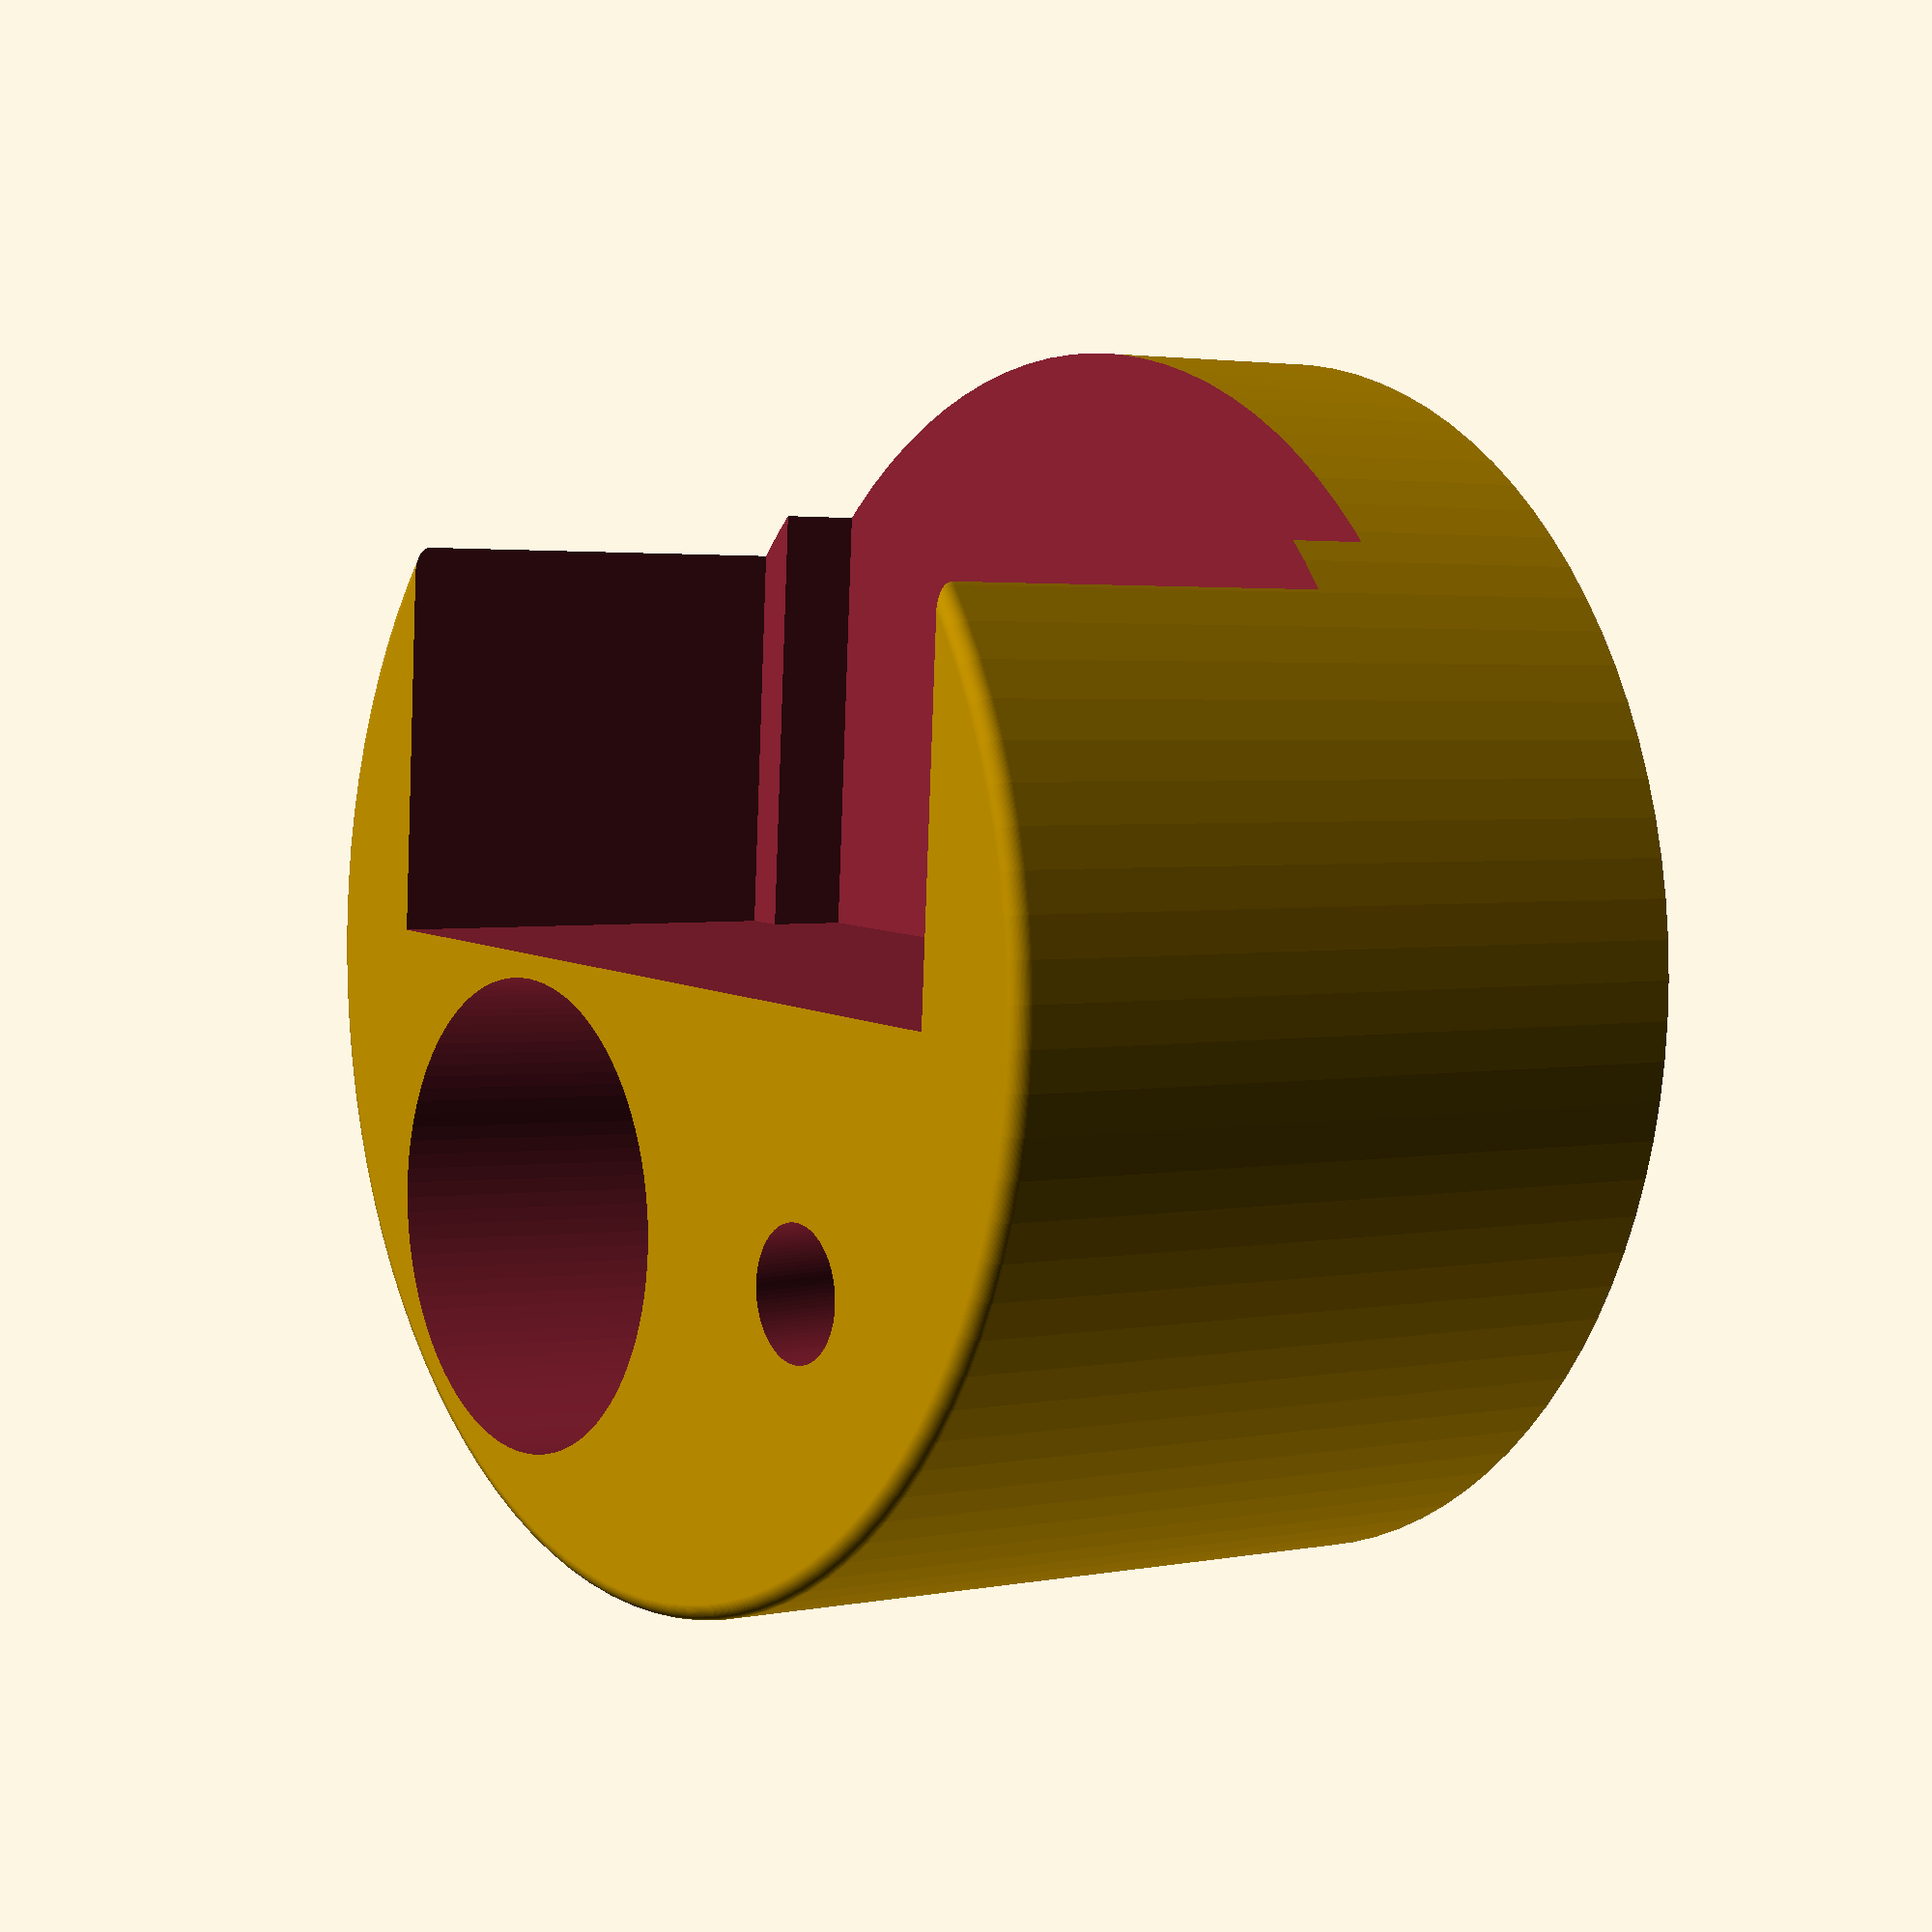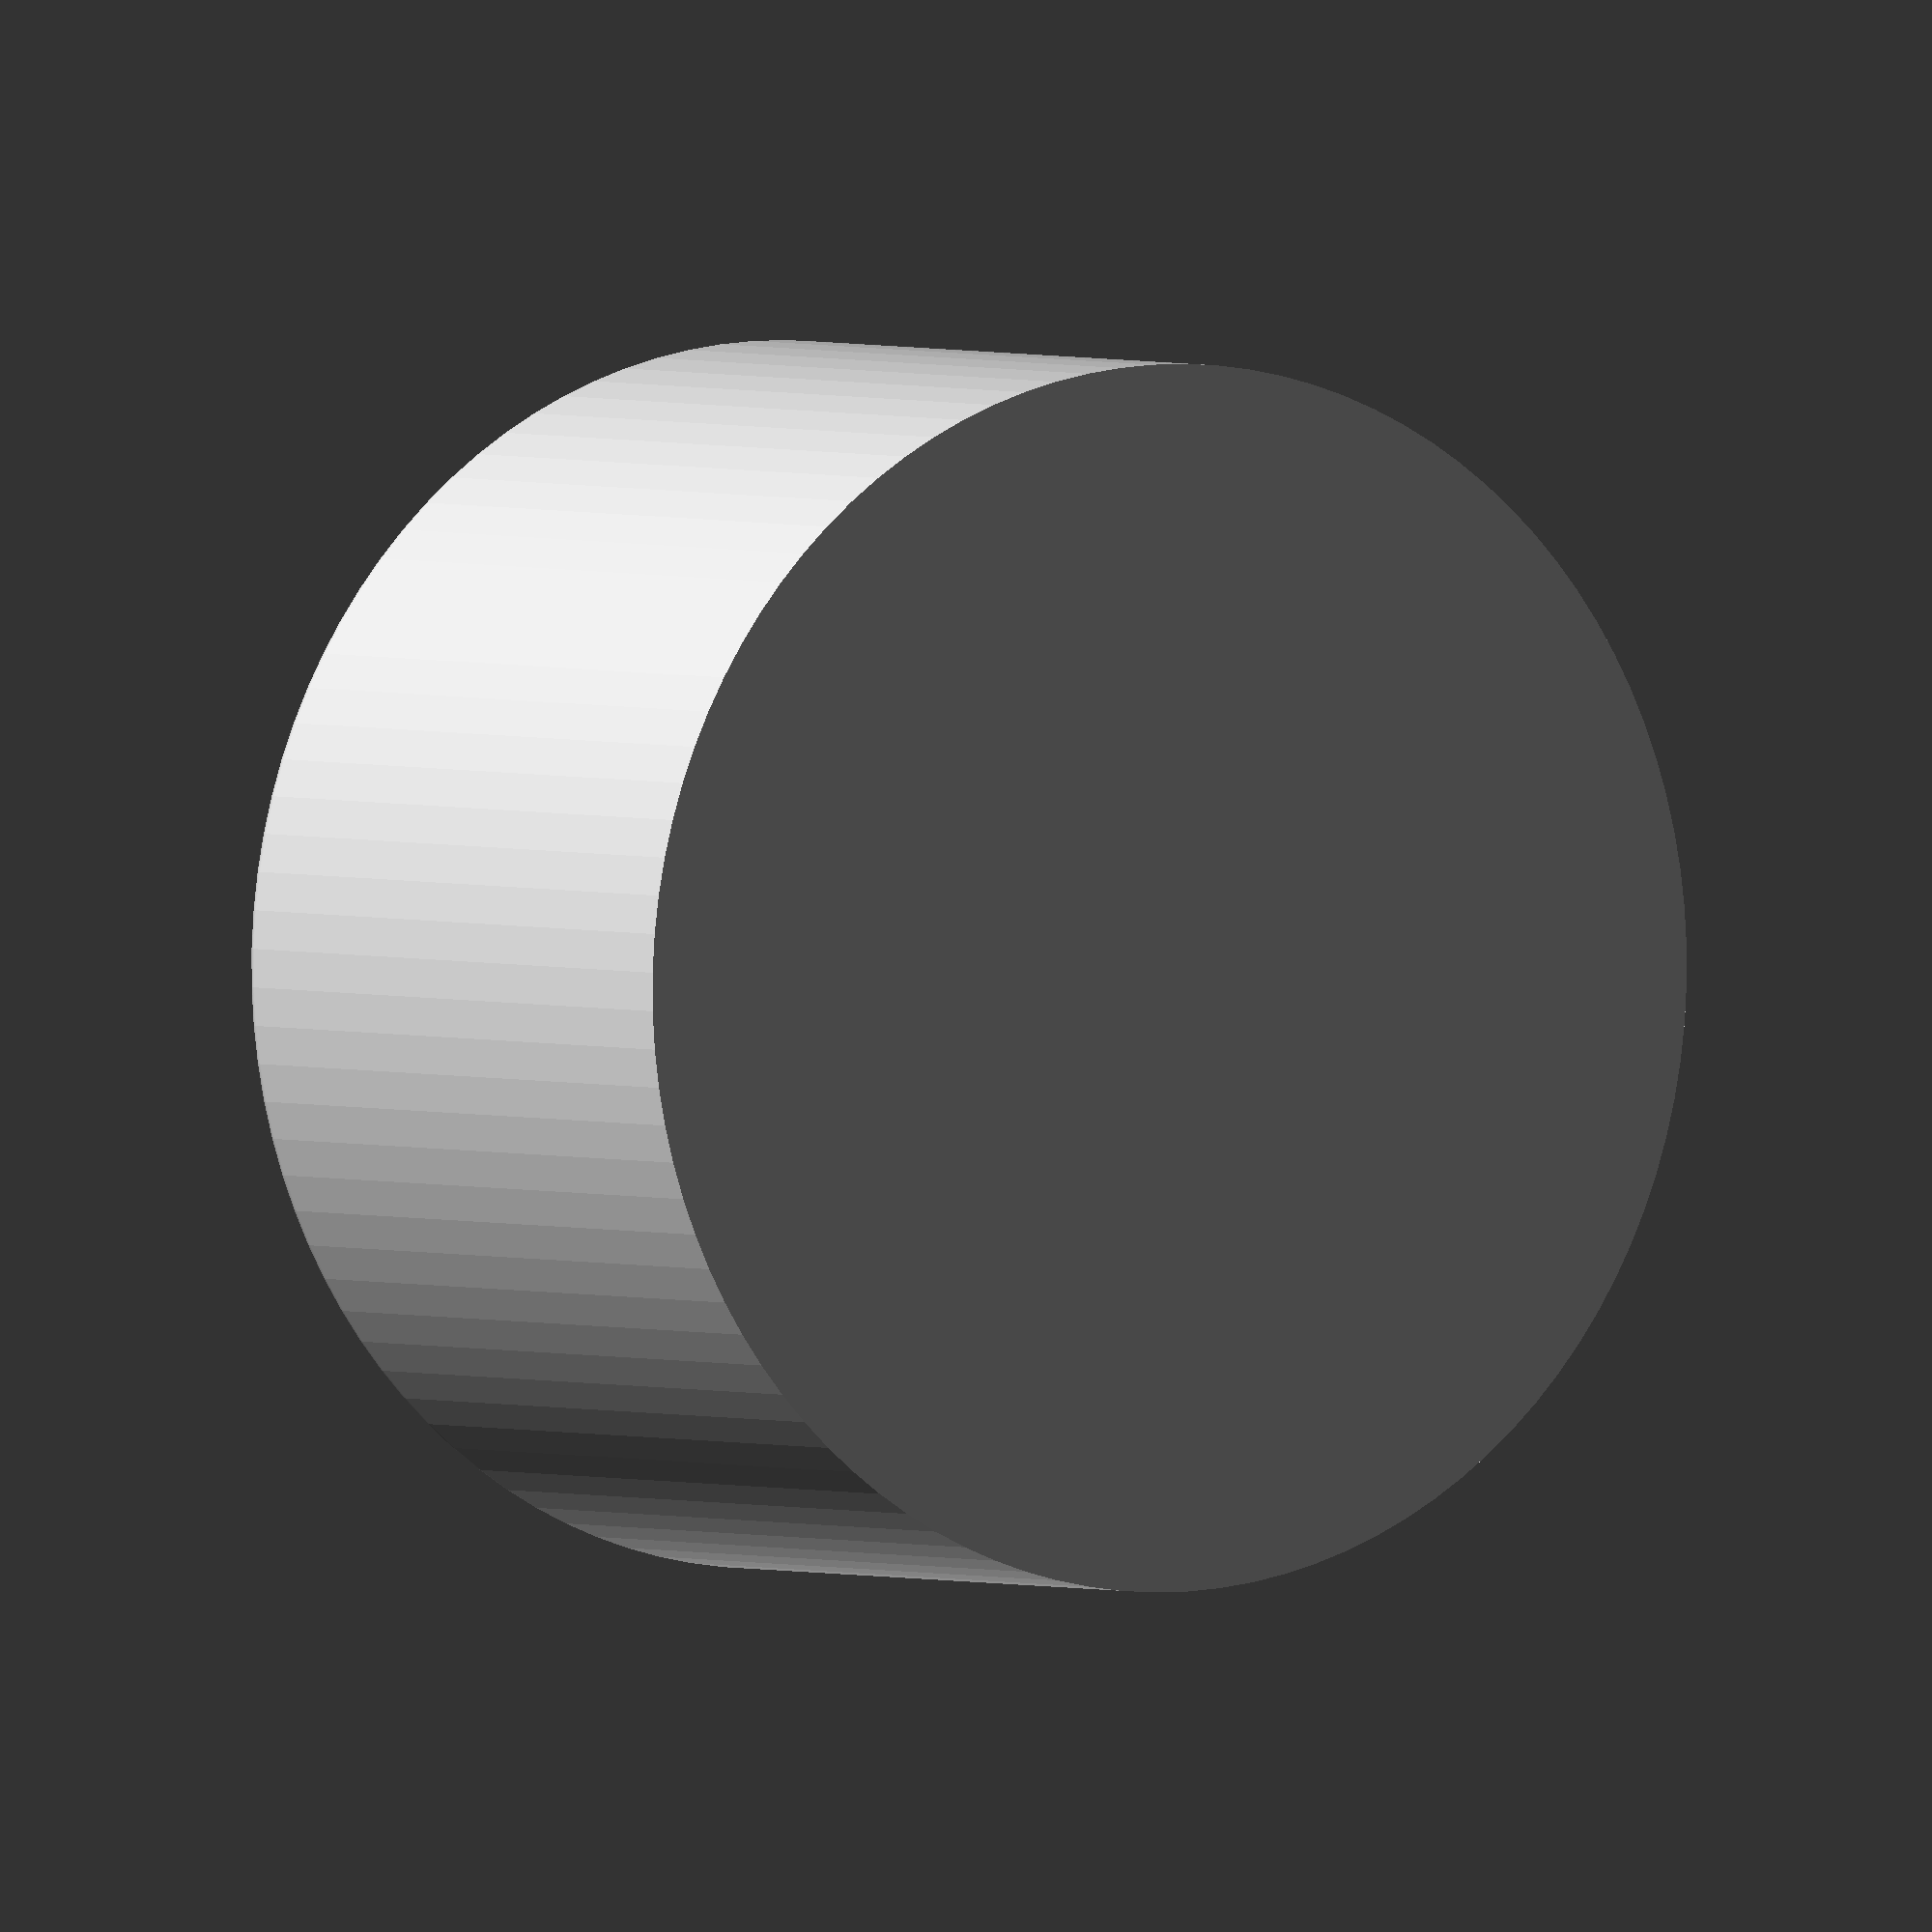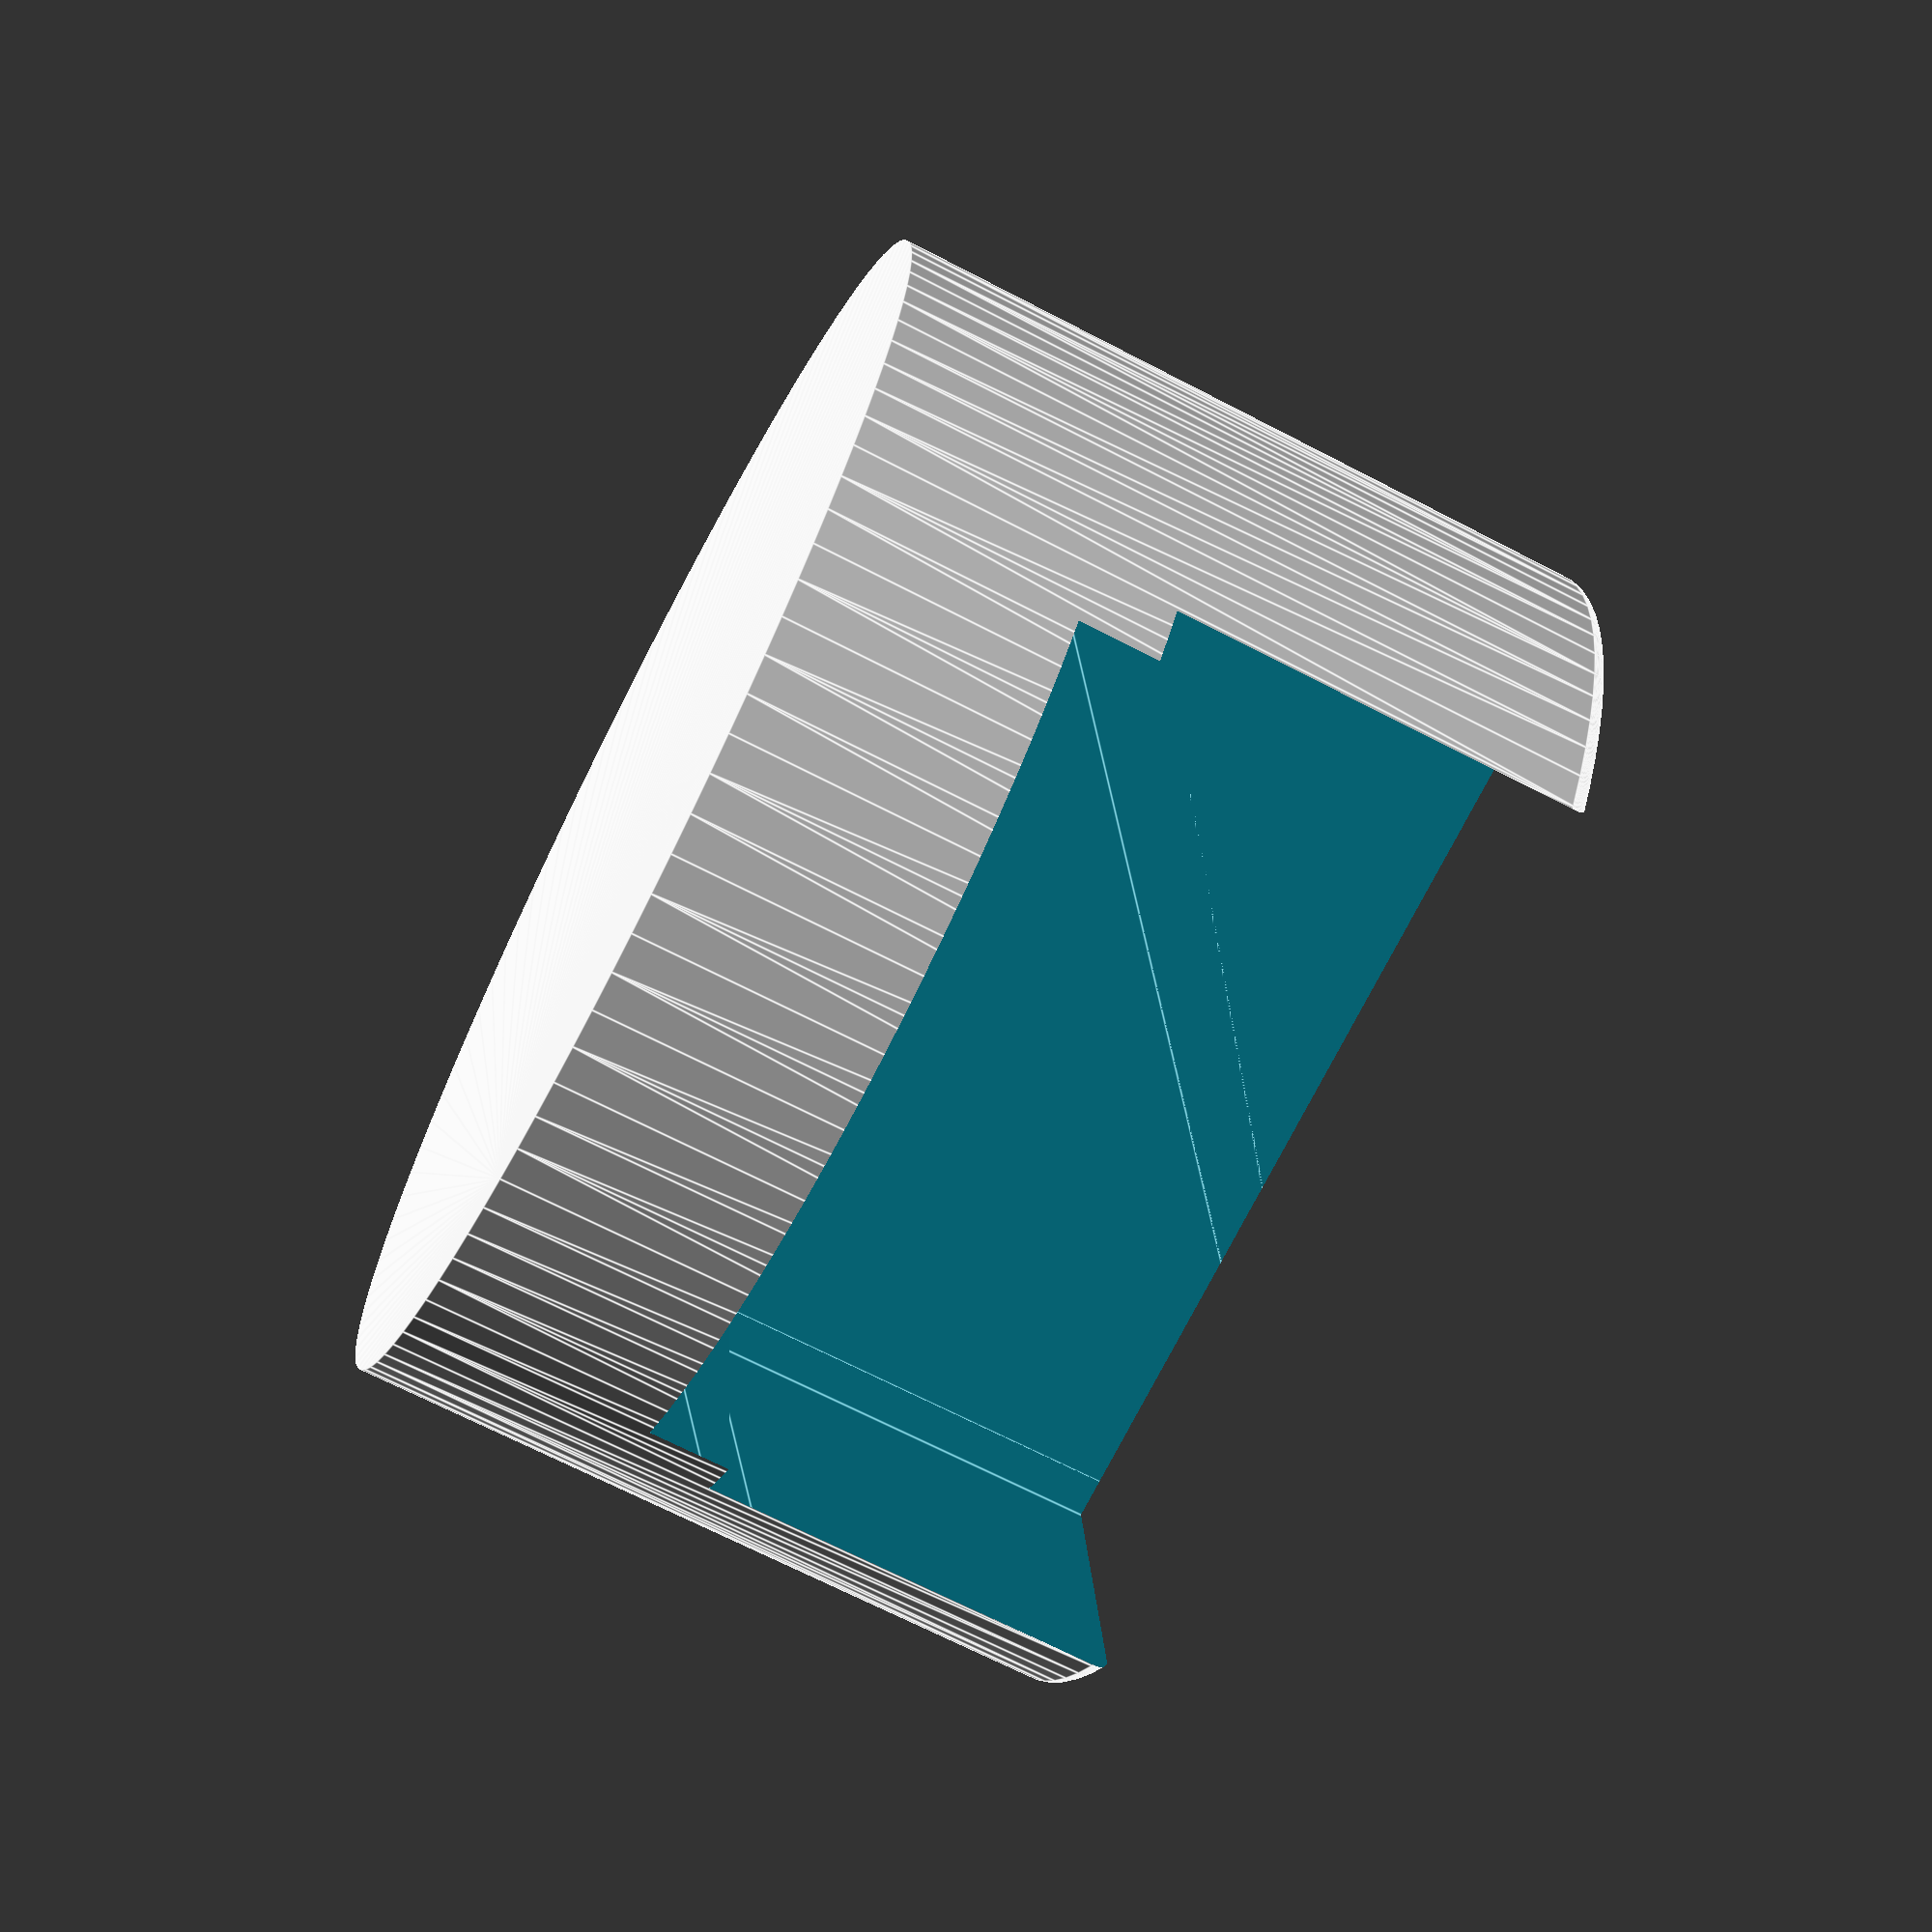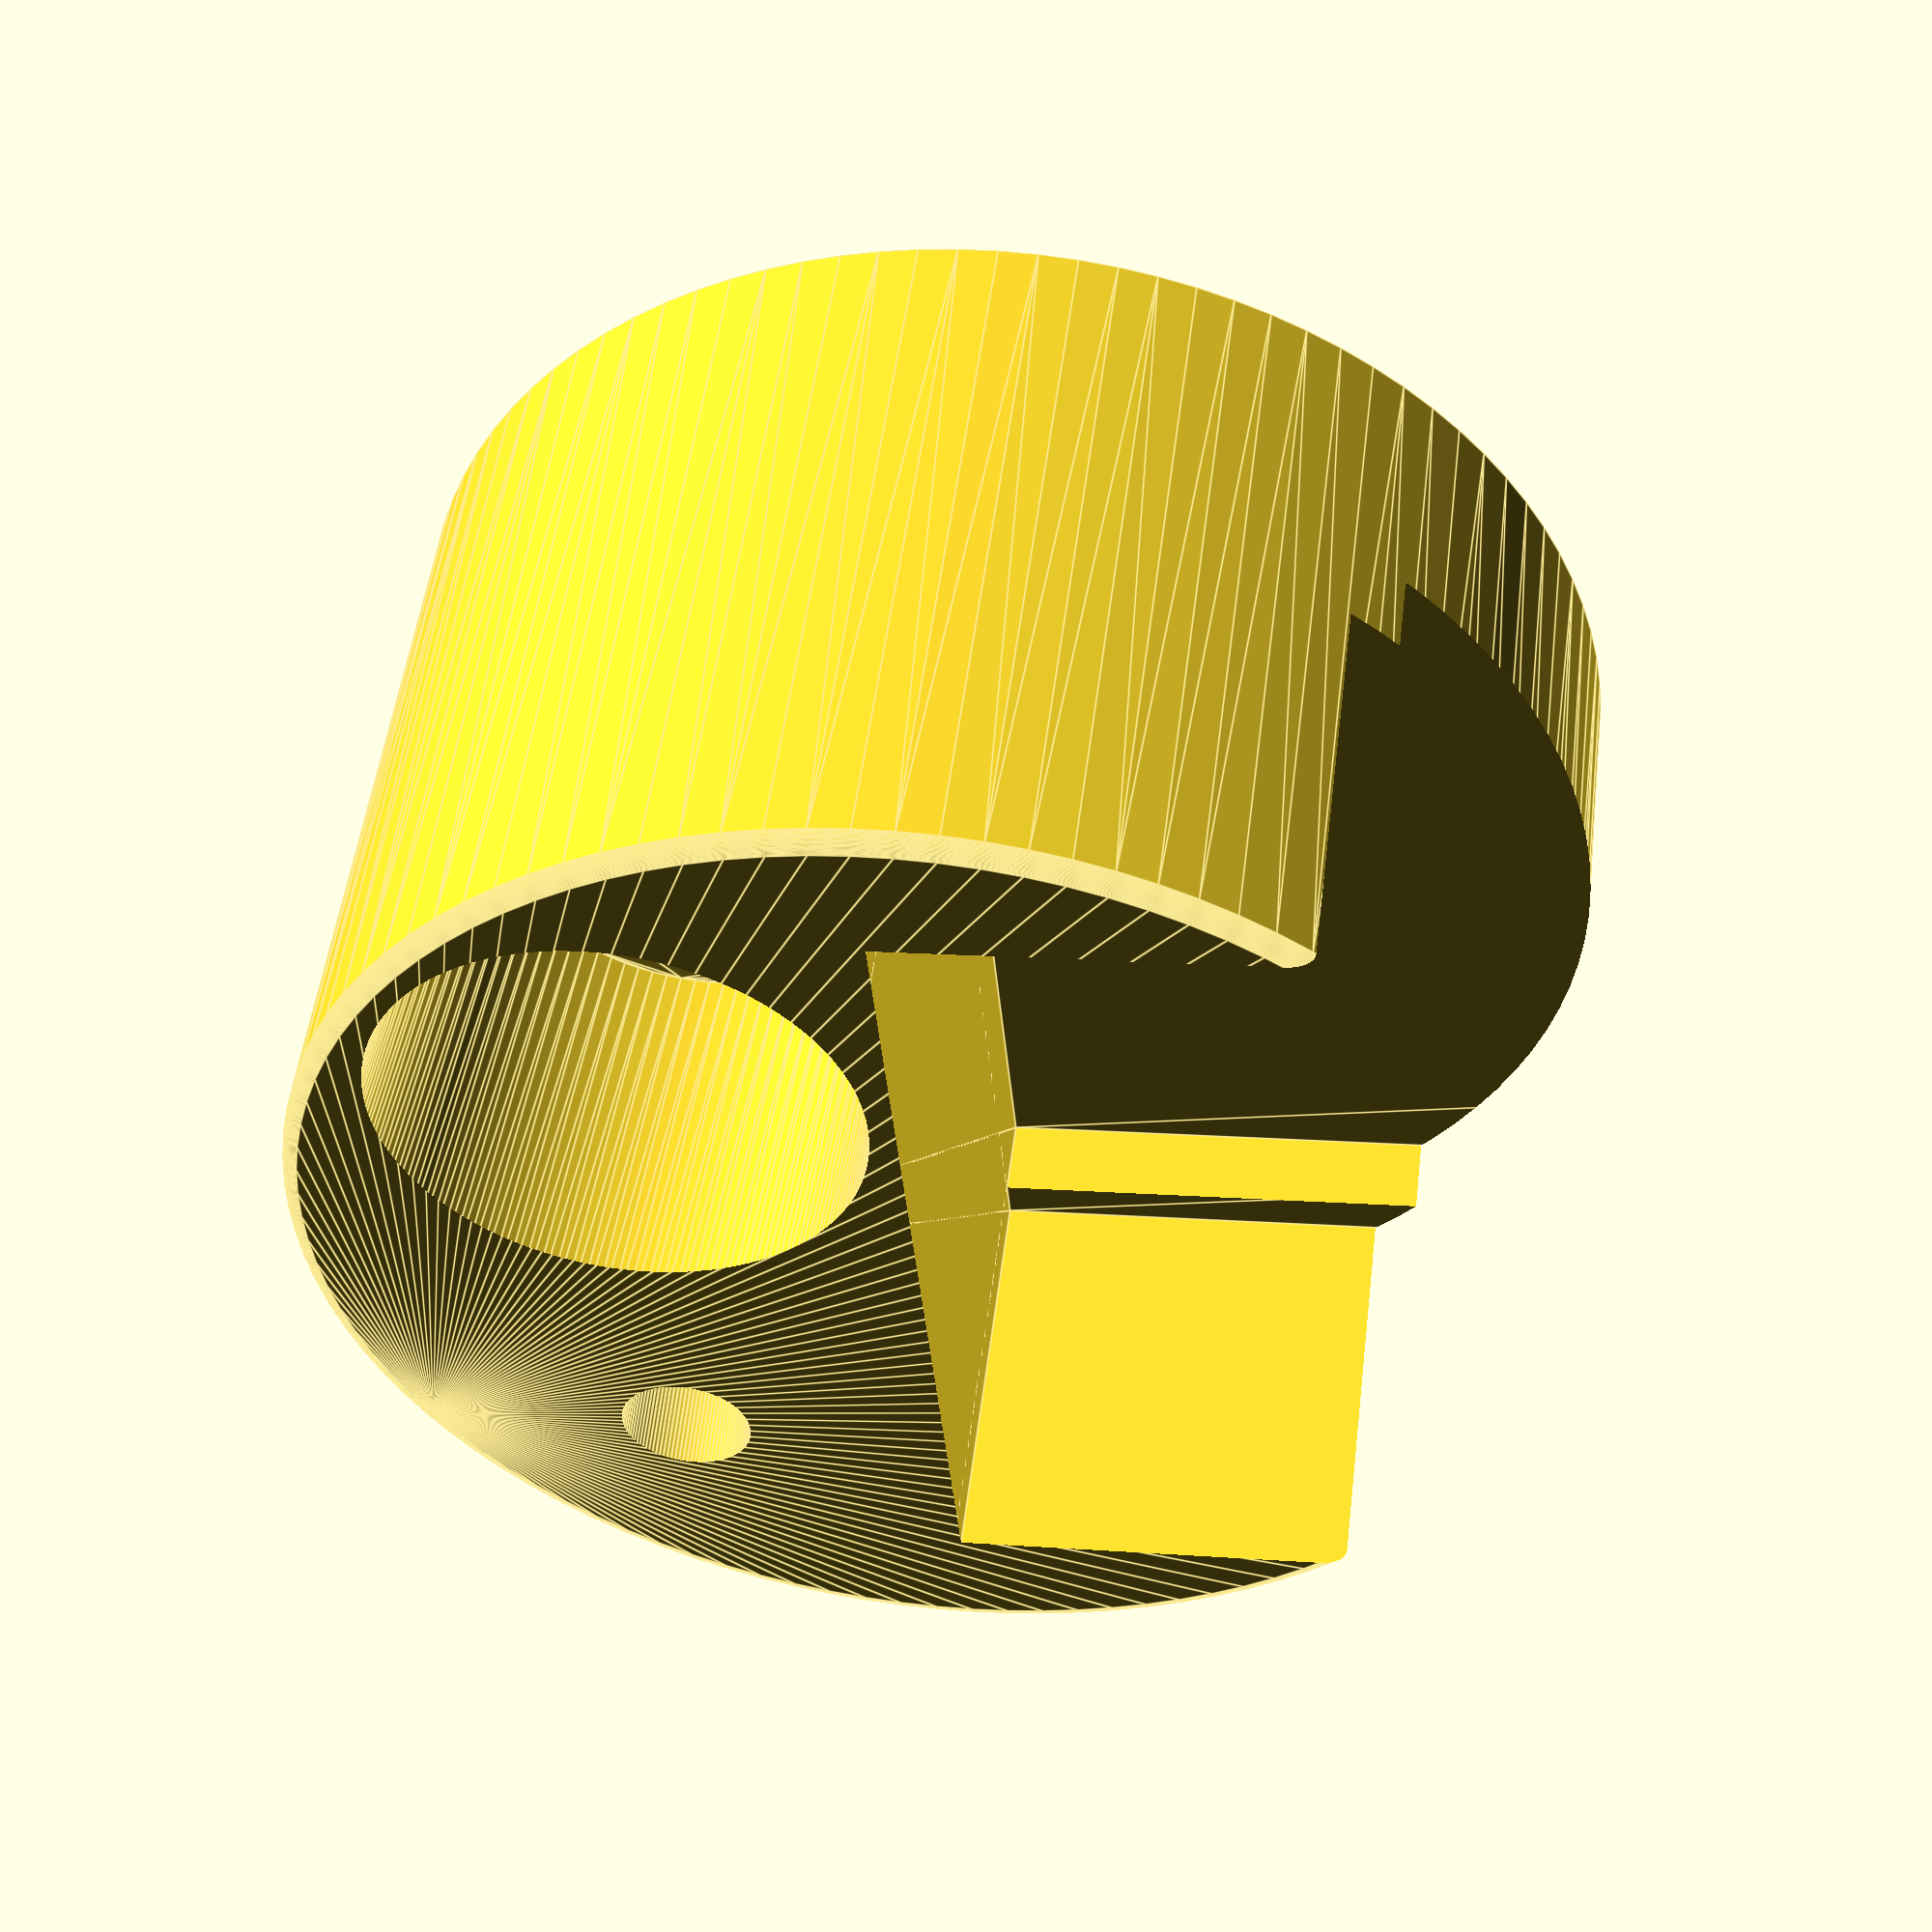
<openscad>
STRUCTURE_HEIGHT = 90;
STRUCTURE_DIAMETER = 150;

SPONGE_WIDTH = 105;
SPONGE_HEIGHT = 755;
SPONGE_HOLDER_W = 5;
BRUSH_HEIGHT = 52;

BRUSH_DIAMETER = 29;
WIRE_DIAMETER = 8;
LEANS = 8;
YOFFSET = STRUCTURE_DIAMETER/5 + 2;
XOFFSET = STRUCTURE_DIAMETER/8;
WIRE_Z_OFFSET = 15;


$fn = 100;

difference(){

    hull() {
        cylinder(h=STRUCTURE_HEIGHT, d=STRUCTURE_DIAMETER);
        translate([0, 0, STRUCTURE_HEIGHT]) rotate_extrude() translate([STRUCTURE_DIAMETER/2 - 2, 0]) circle(r=2);
    }

    
    // Want a bit of a bowl
    translate([-(SPONGE_WIDTH + 2*SPONGE_HOLDER_W)/2, 0, 40])
        linear_extrude(STRUCTURE_HEIGHT)
            square([SPONGE_WIDTH + 2*SPONGE_HOLDER_W, SPONGE_HEIGHT + 50]);

    // Sponge
    translate([-SPONGE_WIDTH/2, 0, 30])
        linear_extrude(STRUCTURE_HEIGHT)
            square([SPONGE_WIDTH, SPONGE_HEIGHT]);

    //Brush Thing, rotate 1 degree to it leans
    translate([-XOFFSET, -YOFFSET, (STRUCTURE_HEIGHT - BRUSH_HEIGHT)])
        rotate([0, -LEANS, 0])
            linear_extrude(STRUCTURE_HEIGHT)
                circle(BRUSH_DIAMETER);
    

    //Wire Thing, rotate 1 degree to it leans
    translate([XOFFSET + 5, -YOFFSET, WIRE_Z_OFFSET])
        rotate([0, LEANS, 0])
            linear_extrude(STRUCTURE_HEIGHT)
                circle(WIRE_DIAMETER);
}







</openscad>
<views>
elev=357.3 azim=3.6 roll=55.0 proj=p view=wireframe
elev=357.8 azim=293.5 roll=147.3 proj=o view=wireframe
elev=69.2 azim=185.6 roll=242.6 proj=p view=edges
elev=129.4 azim=264.9 roll=172.9 proj=p view=edges
</views>
